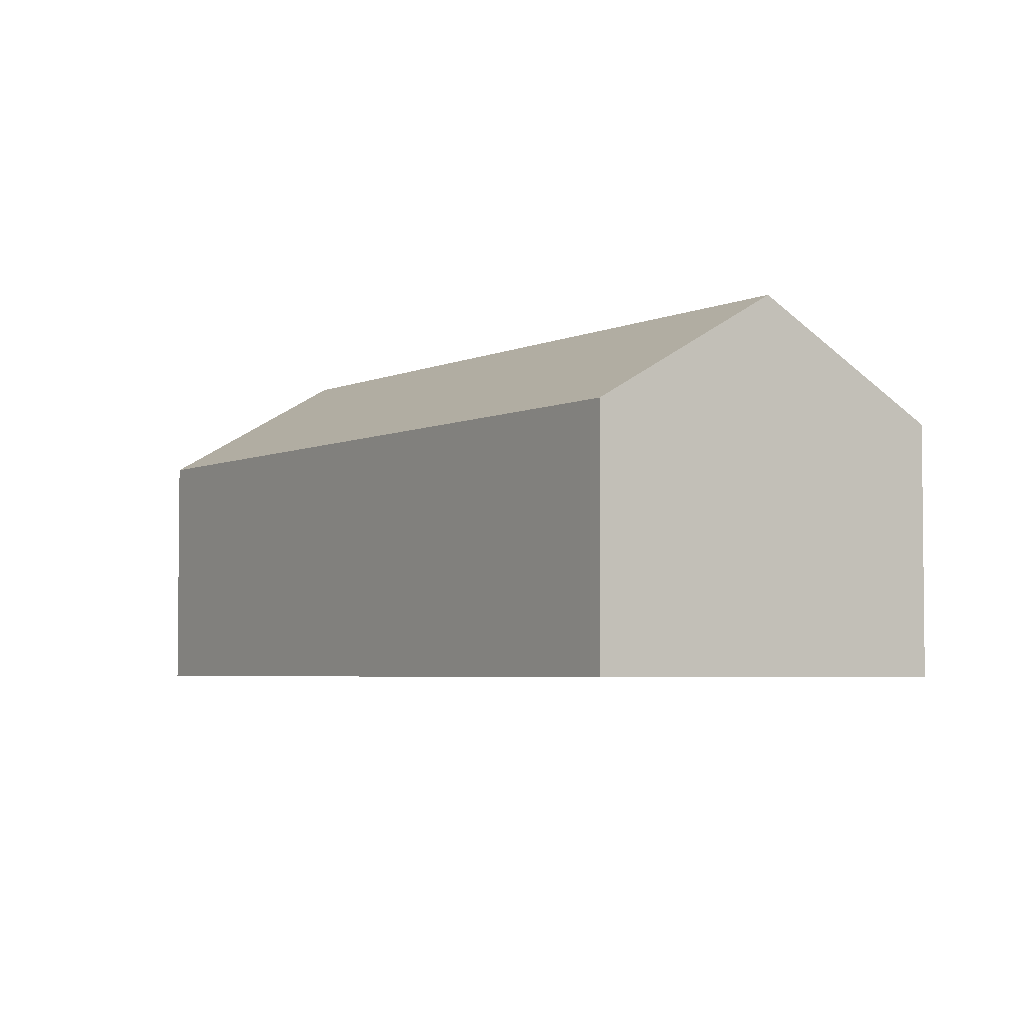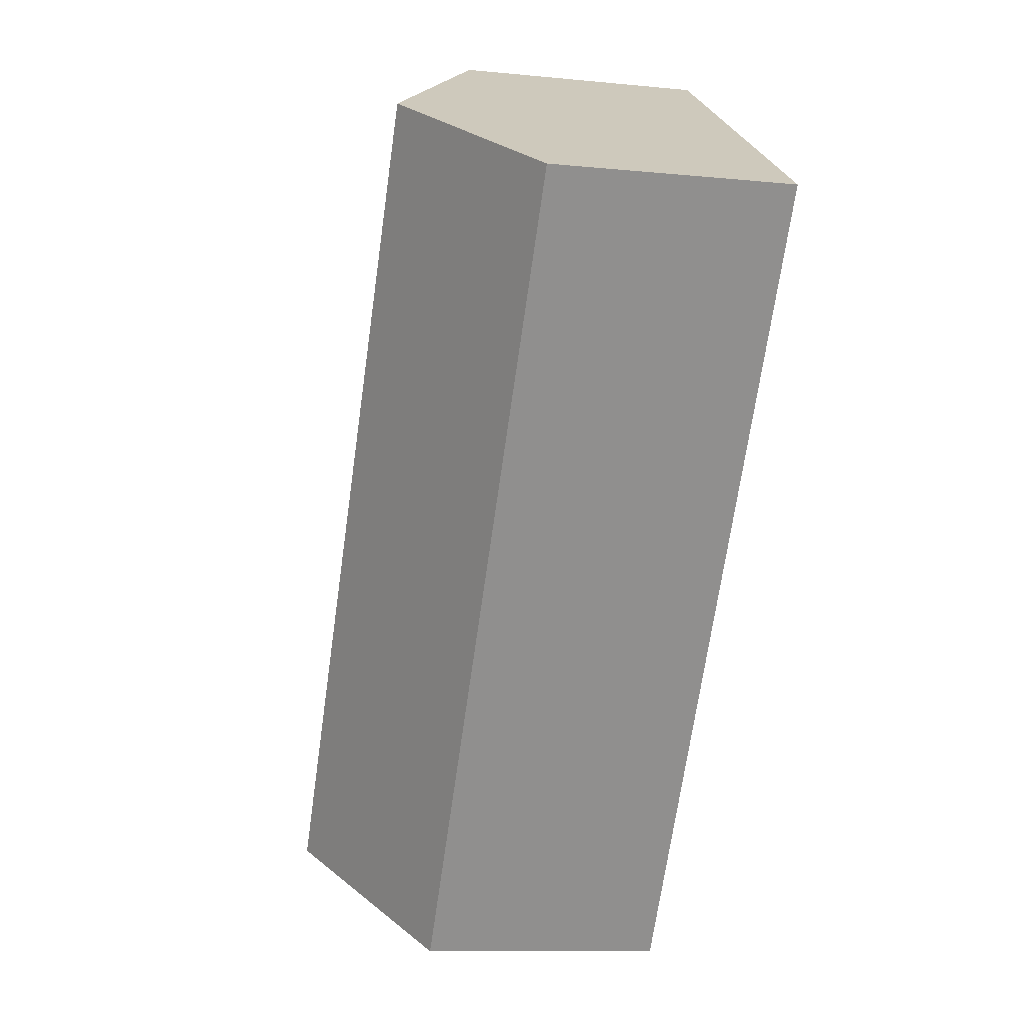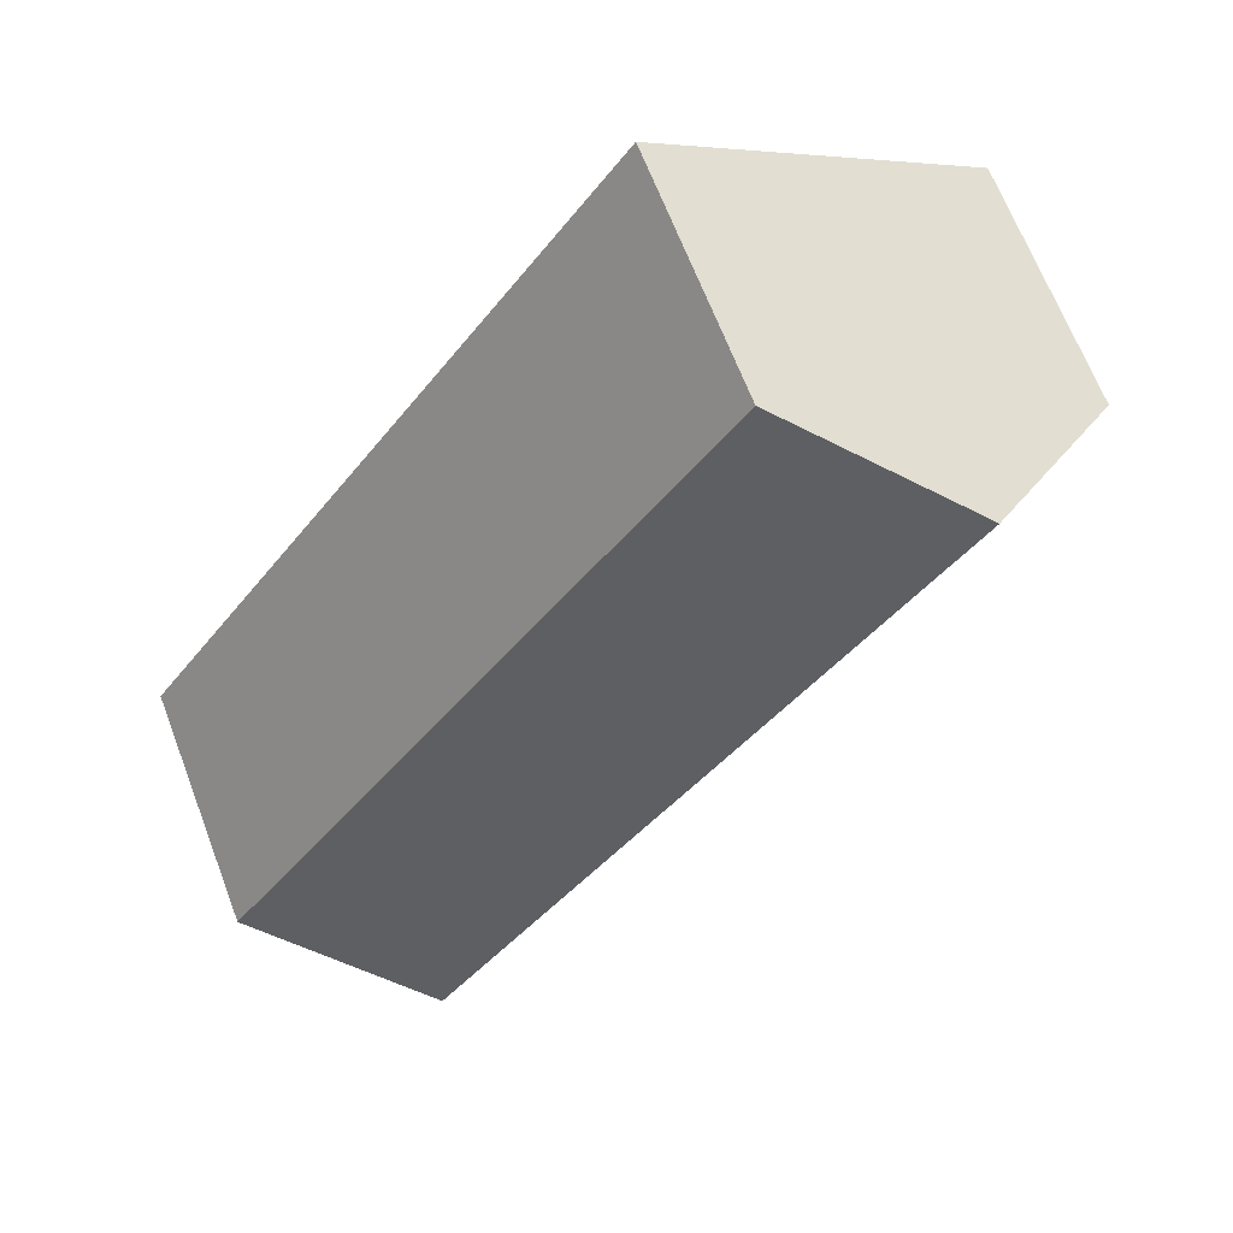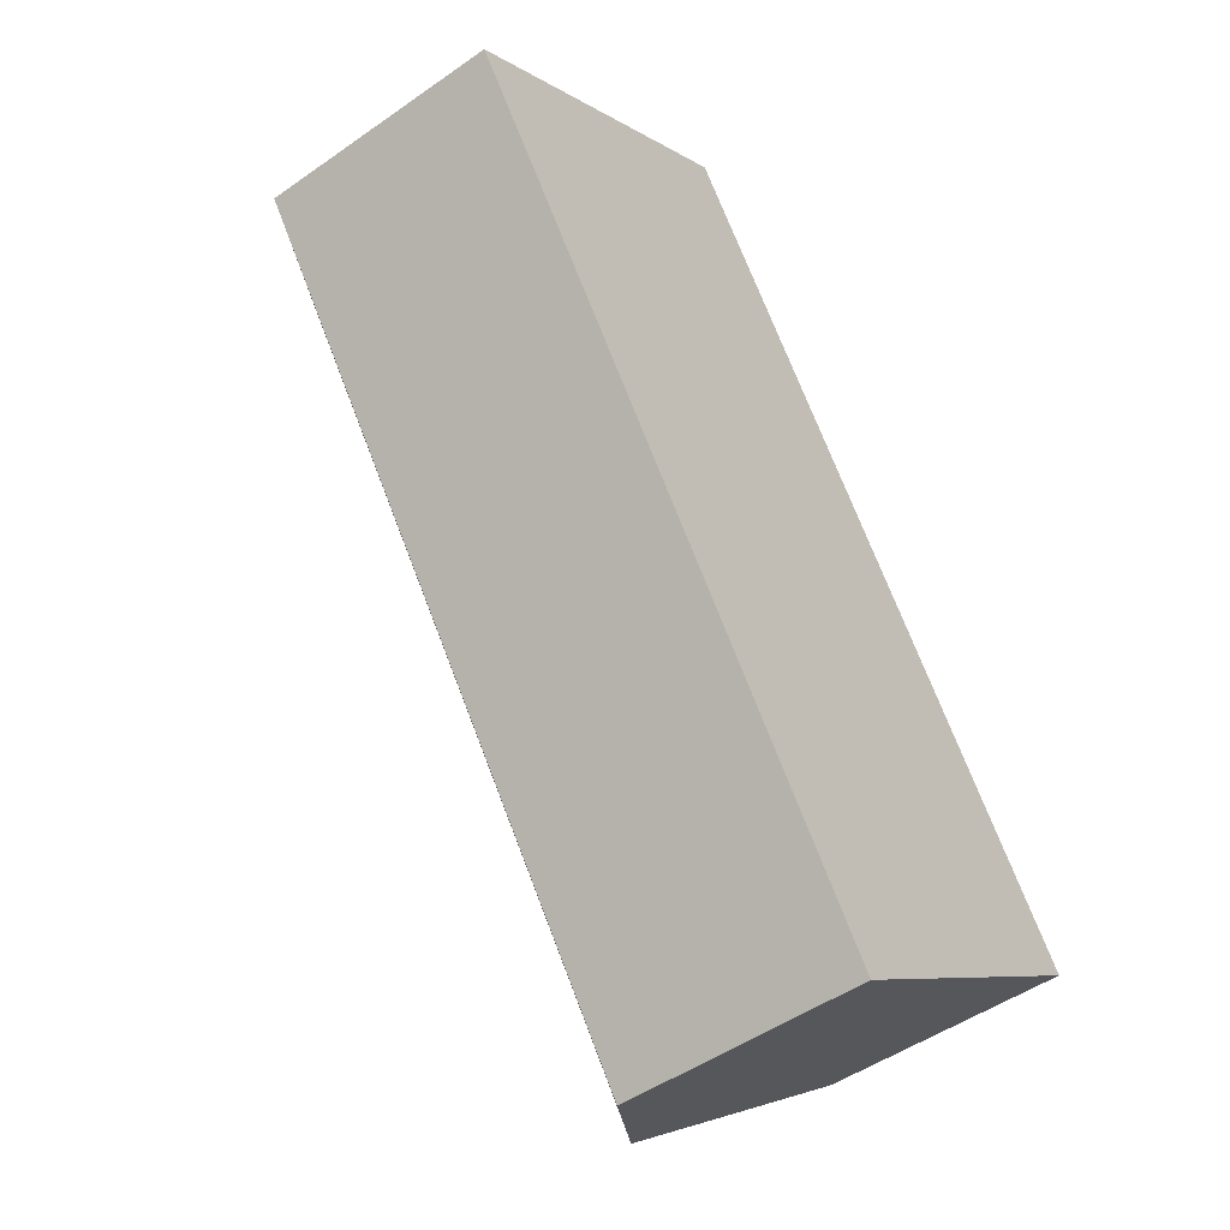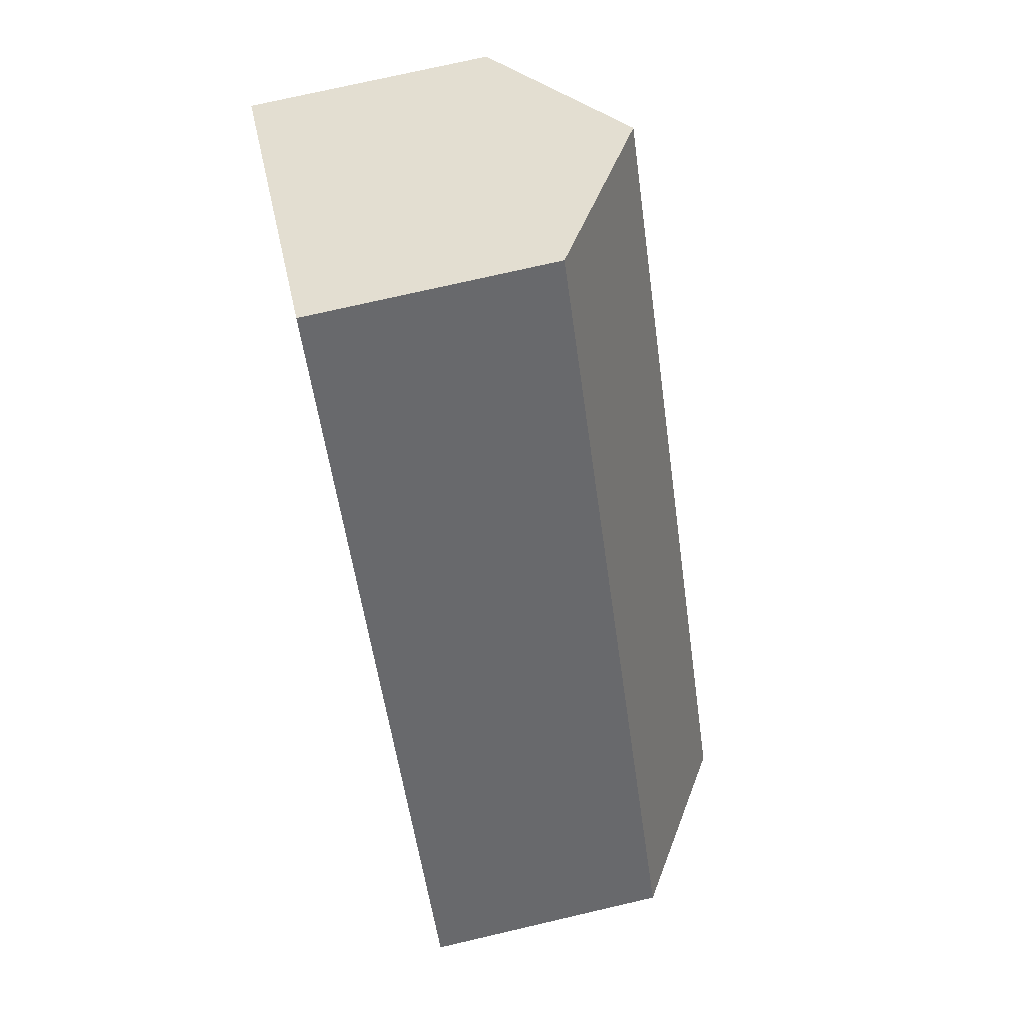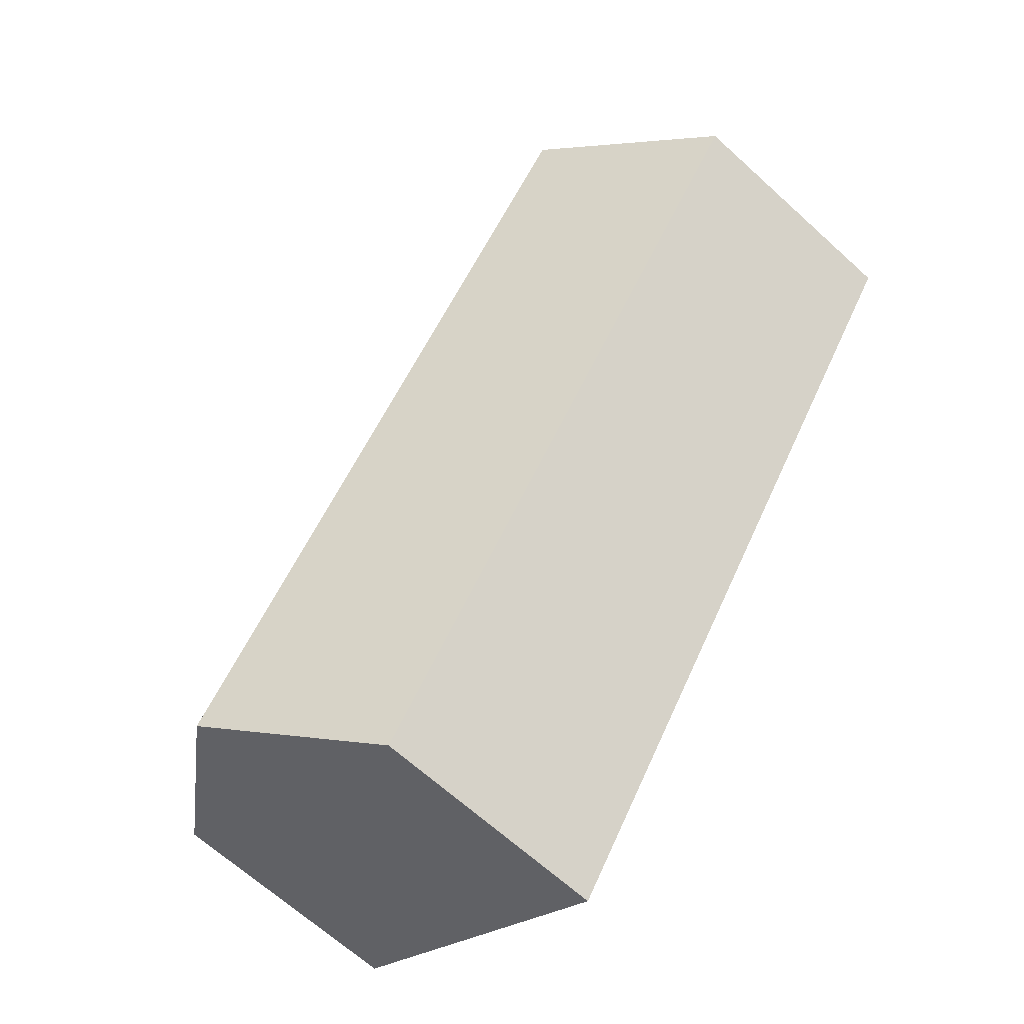
<metadata>
{"format":"obj","ext":"obj","renderer":"f3d","projection":"perspective","resolution":1024,"background":"white","views":[{"elev":-4.0,"azim":-68.1,"up":"+Y"},{"elev":-10.9,"azim":-103.9,"up":"+Z"},{"elev":66.4,"azim":159.1,"up":"+Z"},{"elev":-48.6,"azim":-51.9,"up":"+Z"},{"elev":73.4,"azim":76.9,"up":"+Z"},{"elev":-65.7,"azim":-132.5,"up":"+Z"}]}
</metadata>
<code>
v  23.13 6.952 -13.8
v  4.594 10.04 3.069
v  9.196 6.942 6.143
v  18.62 10.04 -16.97
v  0 6.947 4.254e-16
v  14.1 6.947 -20.15
v  14.1 1.234e-15 -20.15
v  0 0 0
v  4.594 -1.879e-16 3.069
v  9.196 -3.762e-16 6.143
v  23.13 8.451e-16 -13.8
v  18.62 1.039e-15 -16.97
g defaultobject
f 1 2 3
f 2 1 4
f 5 4 6
f 4 5 2
f 7 5 6
f 5 7 8
f 8 2 5
f 2 8 3
f 3 8 9
f 3 9 10
f 3 11 1
f 11 3 10
f 1 6 4
f 6 1 7
f 7 1 12
f 12 1 11
f 12 8 7
f 8 12 9
f 9 12 11
f 9 11 10

</code>
